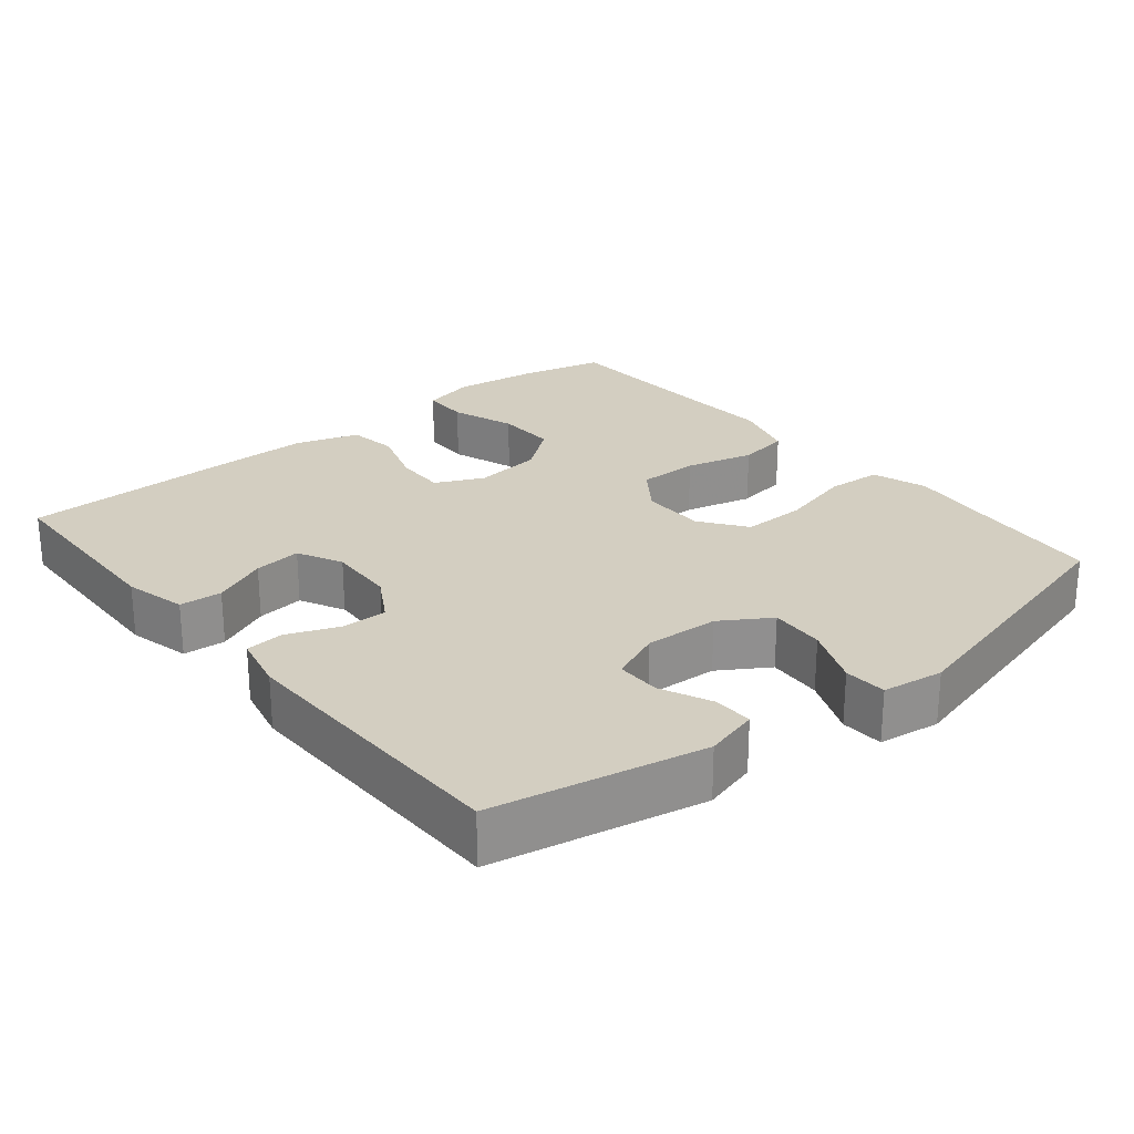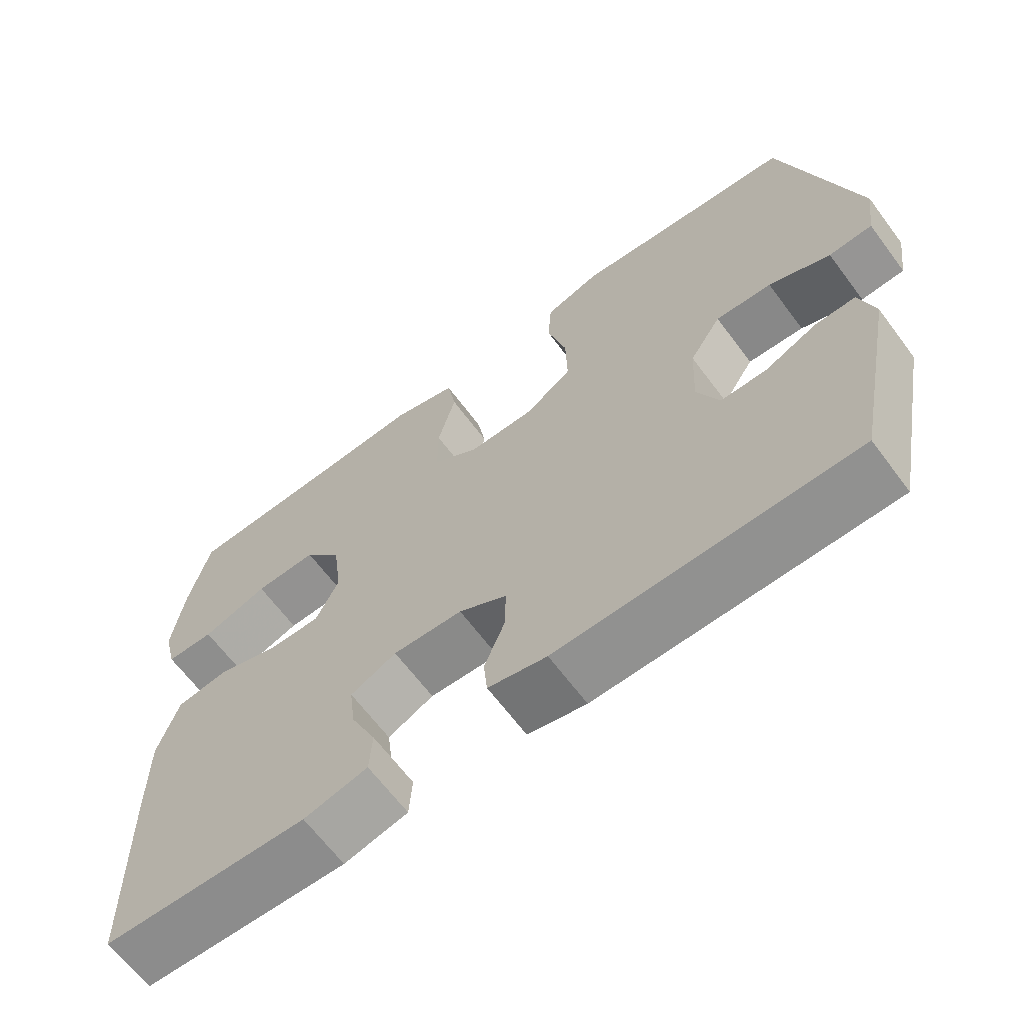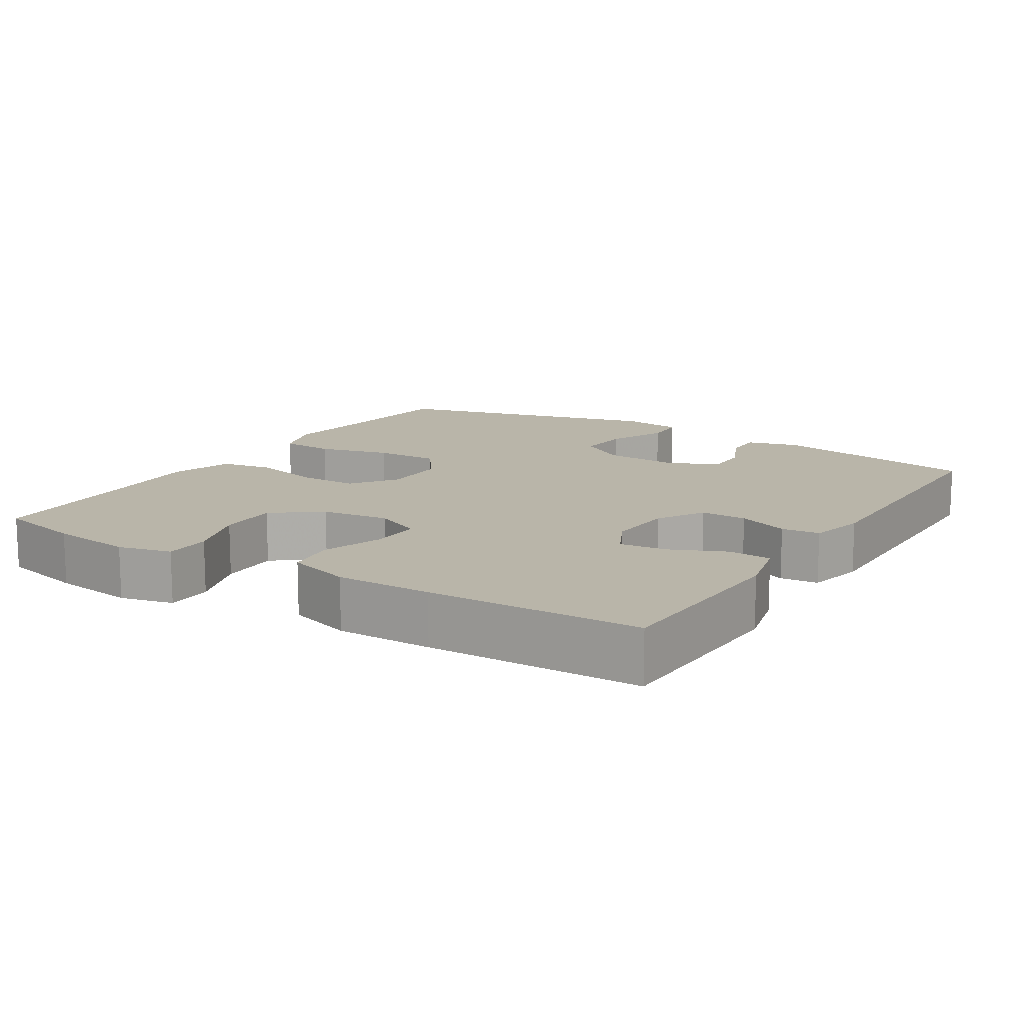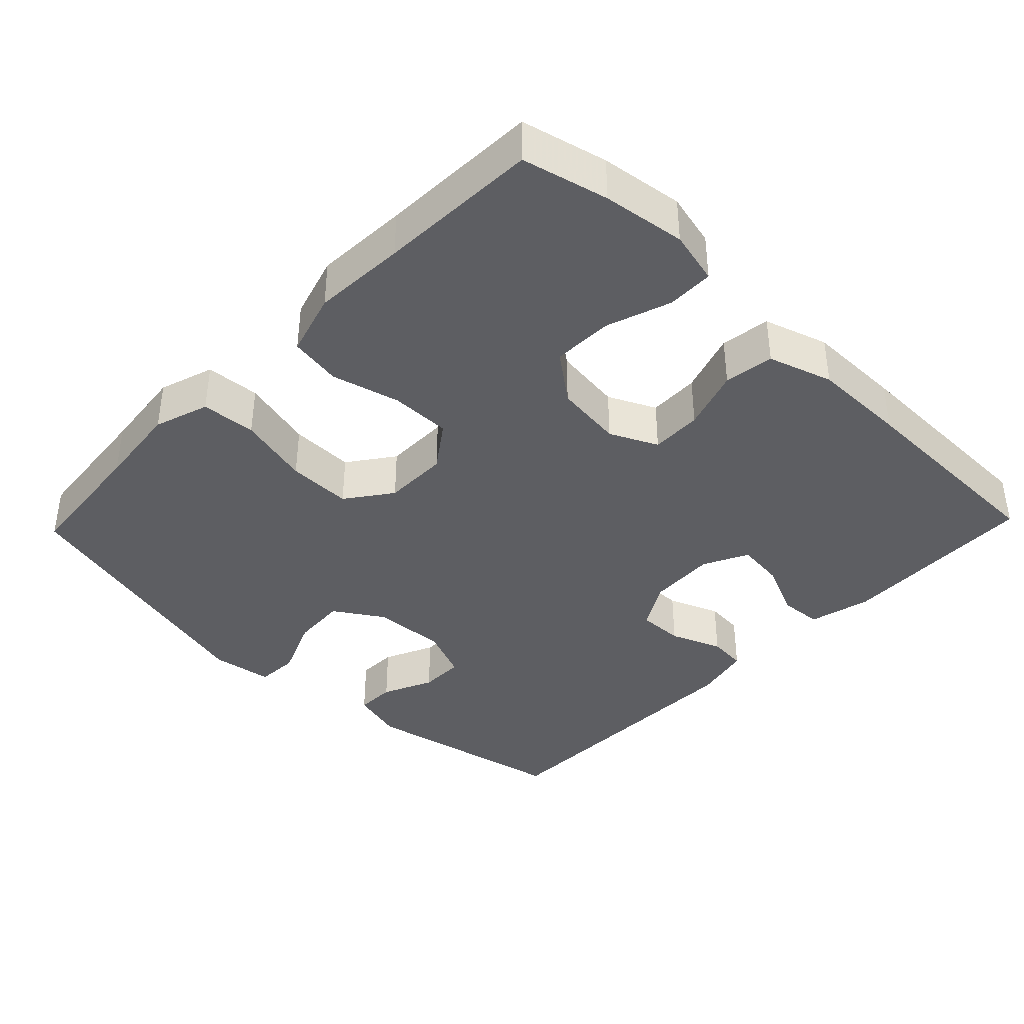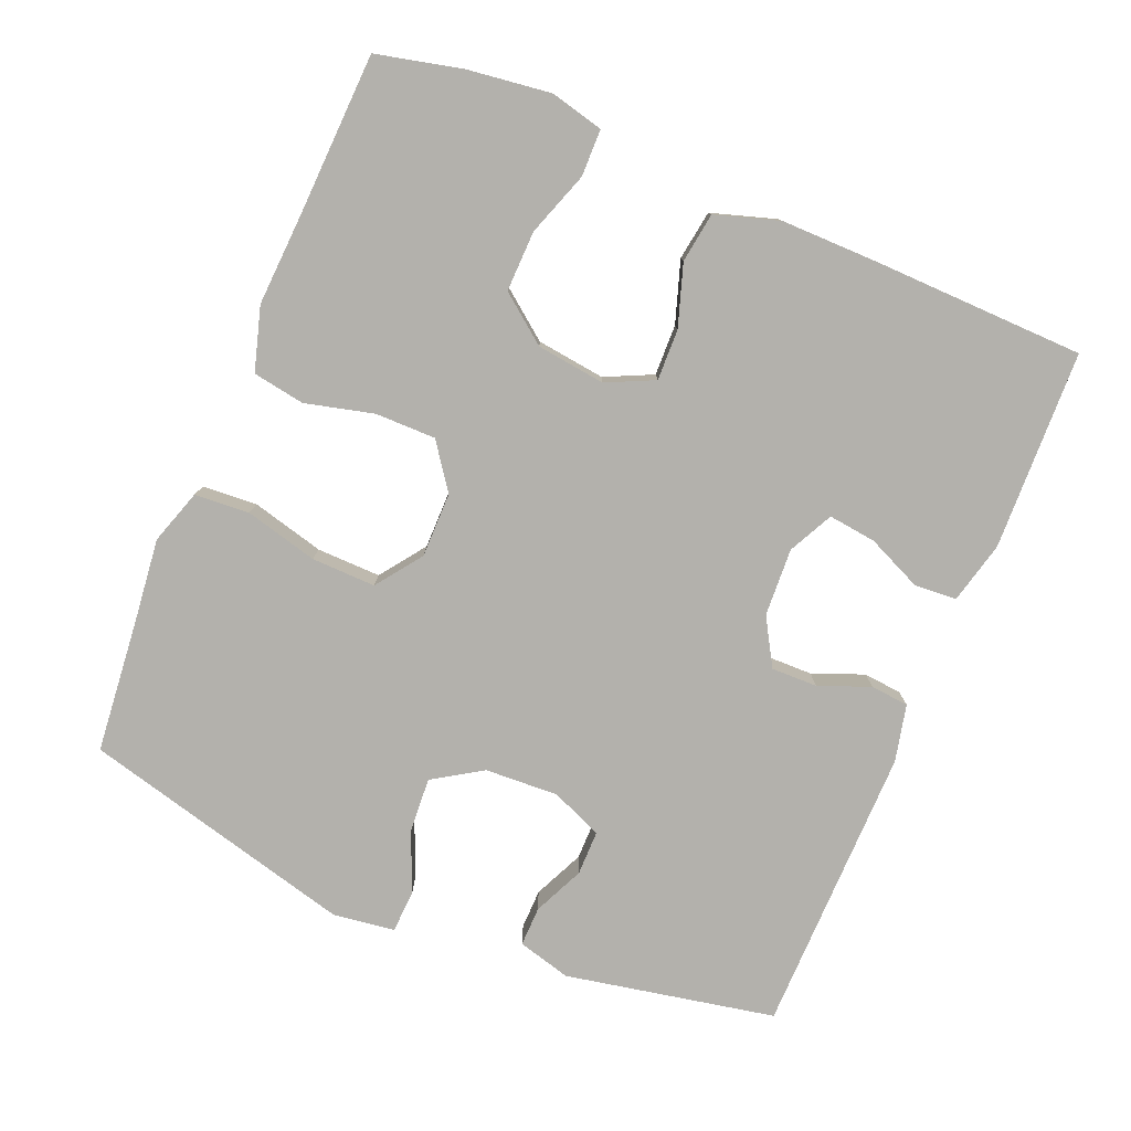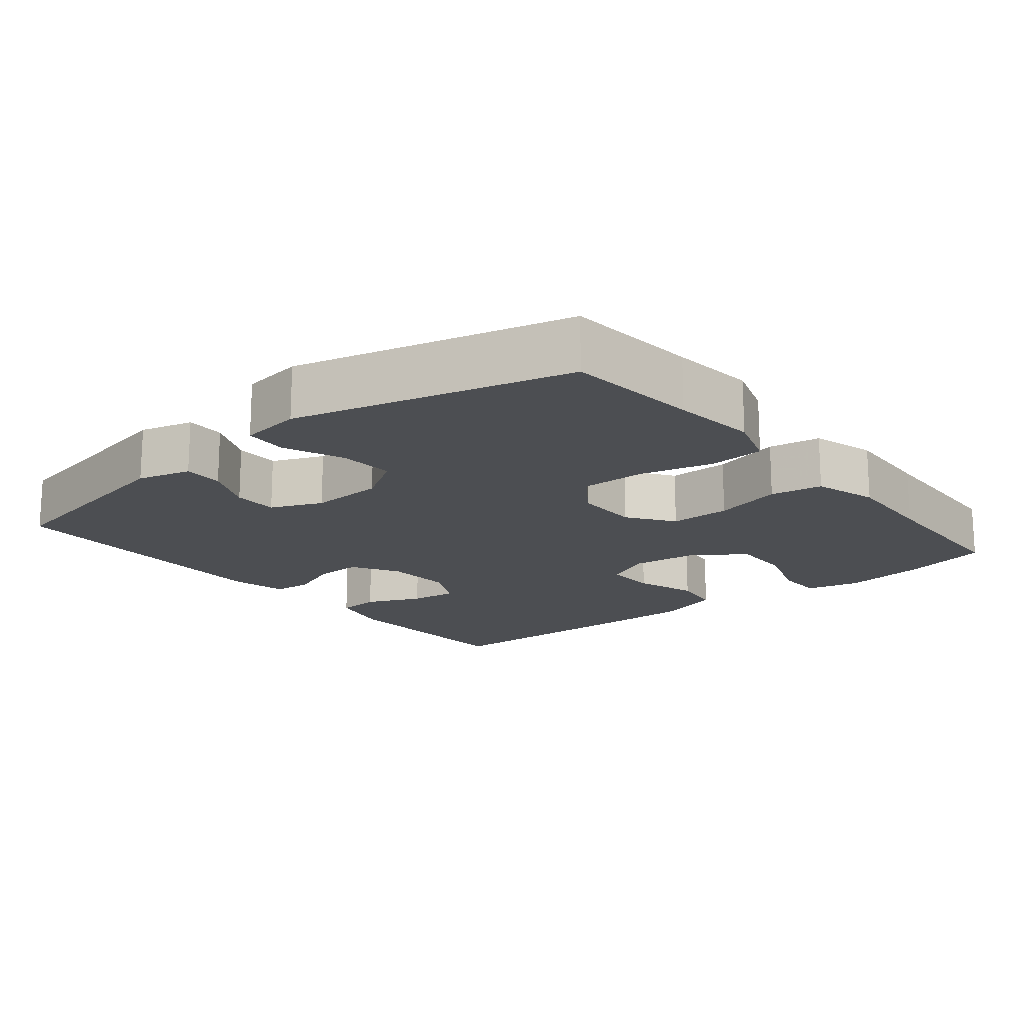
<metadata>
{"format":"obj","ext":"obj","renderer":"f3d","projection":"perspective","resolution":1024,"background":"white","views":[{"elev":25.0,"azim":-129.3,"up":"+Y"},{"elev":-65.5,"azim":-143.2,"up":"+Z"},{"elev":13.4,"azim":122.2,"up":"+Y"},{"elev":-38.9,"azim":46.2,"up":"+Y"},{"elev":-79.0,"azim":67.4,"up":"+Y"},{"elev":-17.0,"azim":-50.8,"up":"+Y"}]}
</metadata>
<code>
v 0.5 0.07 -0.5
v 0.224 0.07 -0.509
v 0.138 0.07 -0.488
v 0.134 0.07 -0.429
v 0.168 0.07 -0.353
v 0.176 0.07 -0.287
v 0.114 0.07 -0.256
v 0.02 0.07 -0.261
v -0.045 0.07 -0.299
v -0.044 0.07 -0.363
v -0.016 0.07 -0.434
v -0.021 0.07 -0.487
v -0.1 0.07 -0.505
v -0.5 0.07 -0.5
v -0.557 0.07 -0.21
v -0.537 0.07 -0.136
v -0.482 0.07 -0.137
v -0.412 0.07 -0.169
v -0.35 0.07 -0.169
v -0.32 0.07 -0.098
v -0.325 0.07 0.004
v -0.368 0.07 0.072
v -0.444 0.07 0.067
v -0.527 0.07 0.032
v -0.586 0.07 0.035
v -0.598 0.07 0.12
v -0.5 0.07 0.5
v -0.315 0.07 0.518
v -0.198 0.07 0.531
v -0.122 0.07 0.506
v -0.117 0.07 0.43
v -0.143 0.07 0.329
v -0.145 0.07 0.24
v -0.082 0.07 0.194
v 0.008 0.07 0.194
v 0.071 0.07 0.239
v 0.071 0.07 0.323
v 0.047 0.07 0.418
v 0.059 0.07 0.49
v 0.147 0.07 0.516
v 0.277 0.07 0.509
v 0.5 0.07 0.5
v 0.528 0.07 0.381
v 0.543 0.07 0.266
v 0.525 0.07 0.192
v 0.46 0.07 0.191
v 0.371 0.07 0.222
v 0.287 0.07 0.224
v 0.236 0.07 0.158
v 0.224 0.07 0.063
v 0.255 0.07 -0.003
v 0.326 0.07 -0.001
v 0.411 0.07 0.027
v 0.48 0.07 0.017
v 0.508 0.07 -0.072
v 0.507 0.07 -0.205
v 0.5 0 -0.5
v 0.224 0 -0.509
v 0.138 0 -0.488
v 0.134 0 -0.429
v 0.168 0 -0.353
v 0.176 0 -0.287
v 0.114 0 -0.256
v 0.02 0 -0.261
v -0.045 0 -0.299
v -0.044 0 -0.363
v -0.016 0 -0.434
v -0.021 0 -0.487
v -0.1 0 -0.505
v -0.5 0 -0.5
v -0.557 0 -0.21
v -0.537 0 -0.136
v -0.482 0 -0.137
v -0.412 0 -0.169
v -0.35 0 -0.169
v -0.32 0 -0.098
v -0.325 0 0.004
v -0.368 0 0.072
v -0.444 0 0.067
v -0.527 0 0.032
v -0.586 0 0.035
v -0.598 0 0.12
v -0.5 0 0.5
v -0.315 0 0.518
v -0.198 0 0.531
v -0.122 0 0.506
v -0.117 0 0.43
v -0.143 0 0.329
v -0.145 0 0.24
v -0.082 0 0.194
v 0.008 0 0.194
v 0.071 0 0.239
v 0.071 0 0.323
v 0.047 0 0.418
v 0.059 0 0.49
v 0.147 0 0.516
v 0.277 0 0.509
v 0.5 0 0.5
v 0.528 0 0.381
v 0.543 0 0.266
v 0.525 0 0.192
v 0.46 0 0.191
v 0.371 0 0.222
v 0.287 0 0.224
v 0.236 0 0.158
v 0.224 0 0.063
v 0.255 0 -0.003
v 0.326 0 -0.001
v 0.411 0 0.027
v 0.48 0 0.017
v 0.508 0 -0.072
v 0.507 0 -0.205
f 52 53 54 55
f 51 52 55 56
f 44 45 46 47
f 44 47 48
f 41 42 43 44
f 41 44 48
f 40 41 48 49
f 37 38 39 40
f 36 37 40 49
f 29 30 31 32
f 28 29 32 33
f 27 28 33
f 26 27 33
f 23 24 25 26
f 22 23 26 33
f 21 22 33 34
f 15 16 17 18
f 15 18 19
f 14 15 19
f 13 14 19
f 10 11 12 13
f 9 10 13 19
f 8 9 19 20
f 2 3 4 5
f 2 5 6
f 51 56 1 2
f 50 51 2 6
f 35 36 49 50
f 35 50 6 7
f 20 21 34 35
f 7 8 20 35
f 111 110 109 108
f 112 111 108 107
f 103 102 101 100
f 104 103 100
f 100 99 98 97
f 104 100 97
f 105 104 97 96
f 96 95 94 93
f 105 96 93 92
f 88 87 86 85
f 89 88 85 84
f 89 84 83
f 89 83 82
f 82 81 80 79
f 89 82 79 78
f 90 89 78 77
f 74 73 72 71
f 75 74 71
f 75 71 70
f 75 70 69
f 69 68 67 66
f 75 69 66 65
f 76 75 65 64
f 61 60 59 58
f 62 61 58
f 58 57 112 107
f 62 58 107 106
f 106 105 92 91
f 63 62 106 91
f 91 90 77 76
f 91 76 64 63
f 1 57 58 2
f 2 58 59 3
f 3 59 60 4
f 4 60 61 5
f 5 61 62 6
f 6 62 63 7
f 7 63 64 8
f 8 64 65 9
f 9 65 66 10
f 10 66 67 11
f 11 67 68 12
f 12 68 69 13
f 13 69 70 14
f 14 70 71 15
f 15 71 72 16
f 16 72 73 17
f 17 73 74 18
f 18 74 75 19
f 19 75 76 20
f 20 76 77 21
f 21 77 78 22
f 22 78 79 23
f 23 79 80 24
f 24 80 81 25
f 25 81 82 26
f 26 82 83 27
f 27 83 84 28
f 28 84 85 29
f 29 85 86 30
f 30 86 87 31
f 31 87 88 32
f 32 88 89 33
f 33 89 90 34
f 34 90 91 35
f 35 91 92 36
f 36 92 93 37
f 37 93 94 38
f 38 94 95 39
f 39 95 96 40
f 40 96 97 41
f 41 97 98 42
f 42 98 99 43
f 43 99 100 44
f 44 100 101 45
f 45 101 102 46
f 46 102 103 47
f 47 103 104 48
f 48 104 105 49
f 49 105 106 50
f 50 106 107 51
f 51 107 108 52
f 52 108 109 53
f 53 109 110 54
f 54 110 111 55
f 55 111 112 56
f 56 112 57 1

</code>
